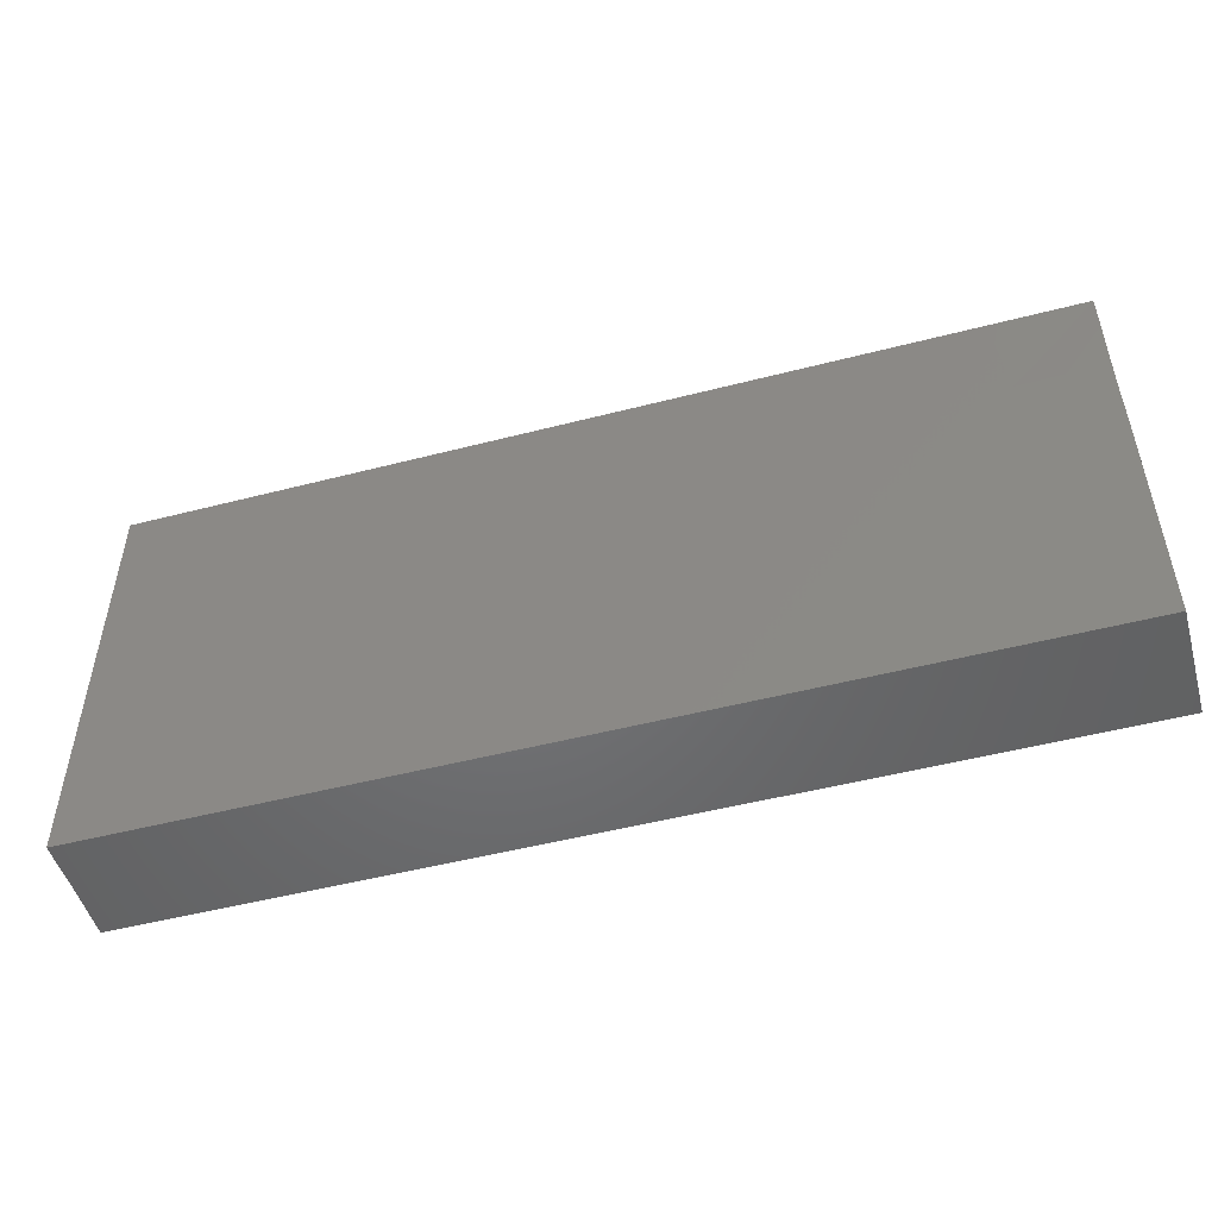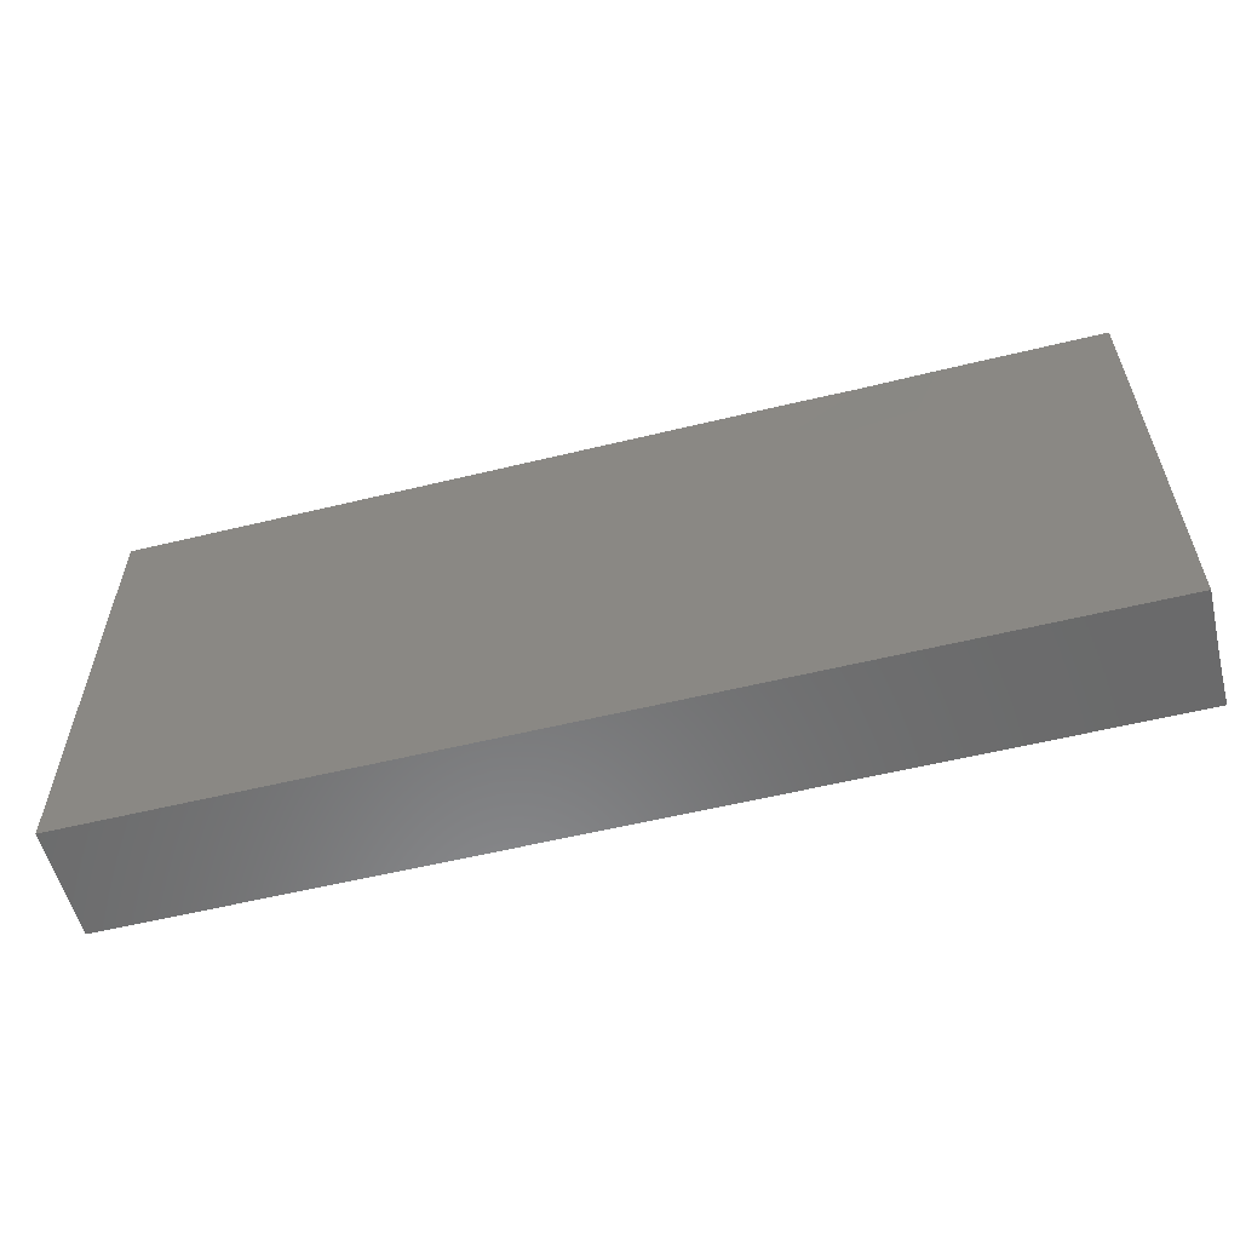
<metadata>
{"format":"stl","ext":"stl","renderer":"f3d","projection":"perspective","resolution":1024,"background":"white","views":[{"elev":-49.8,"azim":15.9,"up":"+Y"},{"elev":-56.8,"azim":-165.7,"up":"+Y"}]}
</metadata>
<code>
# stl→obj: 329 verts, 654 faces
v -0.03362 0.0313 -0.0103
v -0.04259 0.02694 -0.0103
v -0.04581 0.041 -0.0102
v -0.0889 -0.007576 0.0103
v -0.08044 -0.008412 0.0103
v -0.08099 -4.762e-05 0.0103
v 0.01492 0.03099 0.0103
v 0.001352 0.03376 0.0103
v 0.00534 0.02346 0.0103
v 0.07879 0.006257 -0.0103
v 0.08366 0.01491 -0.0103
v 0.0889 0.00711 -0.0103
v -0.02206 -0.02325 -0.0103
v -0.0101 -0.02567 -0.0103
v -0.01668 -0.03099 -0.0103
v 0.07454 0.0138 -0.0103
v 0.01375 -0.02575 0.0103
v 0.006583 -0.02179 0.0103
v 0.008012 -0.03454 0.0103
v 0.01372 -0.01768 0.0103
v -0.0395 0.041 -0.001793
v -0.0395 0.041 0.0103
v -0.03008 0.041 0.0103
v -0.07204 -0.041 -0.0103
v -0.08235 -0.03155 -0.0103
v -0.07597 -0.02613 -0.0103
v -0.0005848 0.041 0.002369
v 0.009276 0.041 0.0103
v 0.006583 0.041 -0.0103
v -0.03774 -0.01259 0.0103
v -0.02819 -0.02331 0.0103
v -0.01975 -0.02179 0.0103
v -0.006481 -0.03316 0.0103
v -0.006583 -0.02179 0.0103
v 0.02113 -0.02176 0.0103
v -0.05618 0.01259 -0.0103
v -0.0548 0.0001908 -0.0103
v -0.06276 0.007263 -0.0103
v 0.0889 -0.041 0
v 0.0795 -0.041 -0.001464
v 0.0889 -0.041 -0.0103
v 0.05883 0.041 -0.0103
v 0.06407 0.02711 -0.0103
v 0.05091 0.02711 -0.0103
v 0.07241 0.041 0.0103
v 0.08066 0.03099 0.01028
v 0.08066 0.041 0.0103
v 0.0889 0.041 0.0103
v 0.07749 0.02396 -0.0103
v 0.0889 0.006539 -0.0004854
v 0.0889 0.01668 0.0003495
v -0.0889 0.007263 0.0103
v -0.0889 0.004554 -0.001804
v -0.0889 -0.001996 0.004473
v -0.006583 0.041 -0.0103
v -0.01145 0.041 0.001291
v -0.08066 0.041 -0.0103
v -0.07241 0.041 -0.0103
v -0.06583 0.02905 -0.0103
v -0.07368 0.02777 -0.0103
v 0.07981 -0.02166 -0.0103
v 0.0889 -0.0314 -0.0103
v 0.0788 -0.03267 -0.0103
v 0.03728 0.02696 -0.0103
v 0.02521 0.02623 -0.0103
v 0.03149 0.03417 -0.0103
v 0.08015 0.041 -0.0009529
v 0.06583 0.041 0
v -0.07949 0.03127 0.0103
v -0.0889 0.02179 0.0103
v -0.08084 0.0145 0.0103
v -0.0889 0.03265 0.0103
v 0.02366 -0.02973 -0.0103
v 0.02101 -0.01921 -0.0103
v 0.03071 -0.02189 -0.0103
v 0.03365 -0.02838 -0.0103
v 0.002339 -0.041 -0.0103
v -0.004615 -0.03156 -0.0103
v 0.001797 -0.02647 -0.0103
v 0.01321 0.01693 0.0103
v 0.02788 0.01836 0.0103
v -0.04485 -0.002912 0.0103
v -0.05091 -0.01065 0.0103
v -0.07241 -0.041 0.0103
v -0.07187 -0.03273 0.0103
v -0.0889 -0.0322 0.0103
v -0.02016 0.041 -0.0103
v -0.01684 0.02646 -0.0103
v -0.06698 -0.041 -0.002709
v -0.06349 -0.041 0.0103
v 0.08881 0.01693 0.0103
v 0.08075 0.01344 0.0103
v 0.0889 0.006676 0.0103
v 0.01451 0.041 0.001172
v 0.02599 0.041 0.003464
v 0.01981 0.041 -0.0103
v -0.07141 -0.01966 -0.0103
v -0.06289 -0.02503 -0.0103
v 0.0889 -0.03148 0.01028
v 0.0889 -0.03242 -0.0008912
v 0.0889 -0.01475 0.0001951
v -0.02985 -0.03099 -0.0103
v 0.0889 0.03333 0.0103
v -0.07158 0.005517 0.0103
v -0.07262 0.01403 0.0103
v 0.01195 -0.03035 -0.0103
v -0.08066 0.041 0.0103
v 0.01953 0.041 0.0103
v 0.05012 0.01704 0.0103
v 0.05822 0.02162 0.0103
v 0.04897 0.02556 0.0103
v -0.06387 -0.01378 0.0103
v -0.07035 -0.01881 0.0103
v -0.04906 0.01848 -0.0103
v -0.04608 0.007263 -0.0103
v -0.0889 -0.02096 0.0103
v -0.0889 -0.02709 0.003965
v -0.01083 -0.041 -0.0103
v 0.02434 -0.004111 -0.0103
v 0.0353 -0.004597 -0.0103
v 0.02935 -0.01252 -0.0103
v 0.03537 0.01001 -0.0103
v 0.0292 0.003267 -0.0103
v 0.02282 0.01065 -0.0103
v 0.0889 0.03244 -0.0103
v 0.0889 0.02179 -0.0103
v -0.06151 -0.003956 -0.0103
v -0.06313 -0.01218 -0.0103
v -0.06935 -0.00194 -0.0103
v -0.01848 0.041 0.0103
v -0.01701 0.02593 0.0103
v -0.00736 0.03285 0.0103
v -0.03214 0.03444 0.0103
v -0.06992 0.01378 -0.0103
v -0.02967 -0.003577 0.0103
v -0.04564 0.007505 0.0103
v -0.02593 0.005783 0.0103
v 0.01663 -0.008554 -0.0103
v 0.01059 -0.02197 -0.0103
v 0.003067 -0.01647 -0.0103
v -0.01098 0.01495 0.0103
v -0.02457 0.01647 0.0103
v -0.01884 0.009654 0.0103
v -0.05379 -0.041 3.538e-05
v -0.005336 0.0239 0.0103
v -0.0007328 0.01214 0.0103
v 0.07548 -0.00194 -0.0103
v -0.0888 -0.041 0.00154
v -0.0889 -0.041 0.0103
v 0.03418 0.041 0.0103
v 0.0108 0.02643 -0.0103
v -0.03703 0.01671 -0.0103
v 0.01394 0.001126 0.0103
v -0.05275 0.03197 0.0103
v -0.05925 0.041 0.0103
v -0.06589 0.03249 0.0103
v -0.05927 0.02248 0.0103
v -0.04657 0.02216 0.0103
v -0.003993 0.009251 -0.0103
v -0.01135 0.003838 -0.0103
v -0.0225 0.01688 -0.0103
v -0.03291 0.041 -0.0103
v 0.06231 0.01065 -0.0103
v 0.06725 0.01831 -0.0103
v -0.08136 -0.002733 -0.0103
v -0.07593 0.003384 -0.0103
v -0.002901 -0.0002094 -0.0103
v -0.009647 -0.008157 -0.0103
v -0.01592 -0.01754 -0.0103
v -0.02341 -0.01147 -0.0103
v -0.01668 -0.00388 -0.0103
v -0.08076 -0.01797 -0.0103
v -0.03643 -0.01114 -0.0103
v -0.0297 -0.01885 -0.0103
v -0.04479 -0.01885 -0.0103
v -0.08066 0.01259 -0.0103
v -0.0889 0.003384 -0.0103
v -0.0889 0.02522 -0.01028
v -0.06773 -0.0327 -0.0103
v -0.06349 -0.041 -0.0103
v 0.07241 0.02179 0.0103
v 0.05925 0.0314 0.0103
v -0.03896 0.01954 0.0103
v -0.03341 0.02599 0.0103
v 0.06643 -4.162e-05 0.0103
v 0.08141 0.0006855 0.0103
v 0.07171 0.007248 0.0103
v 0.06578 0.01525 0.0103
v 0.0814 0.02199 0.0103
v -0.0889 0.041 0.00055
v -0.0889 0.041 -0.0103
v 0.003327 -0.041 0.001203
v -0.008447 -0.041 0.0103
v -0.004244 -0.041 -0.003958
v -0.0301 0.002783 -0.0103
v -0.0459 -0.0009341 -0.0103
v -0.049 -0.01024 -0.0103
v 0.04216 -0.01226 -0.0103
v 0.04915 -0.00388 -0.0103
v 0.0395 0.041 -0.0103
v 0.0364 0.002205 0.0103
v 0.05274 -5.873e-05 0.0103
v 0.04606 0.007851 0.0103
v 0.02949 -0.041 0.001653
v 0.04184 -0.041 -0.0103
v 0.04184 -0.041 0.002386
v 0.03291 -0.01453 0.0103
v 0.02841 0.002434 0.0103
v 0.05925 -0.007263 0.0103
v -0.05796 -0.03271 -0.0103
v -0.0496 -0.02567 -0.0103
v -0.05033 -0.041 -0.0103
v -0.07157 0.02234 0.0103
v -0.0889 -0.01709 -0.0019
v -0.001758 0.02711 -0.0103
v 0.003674 0.01829 -0.0103
v -0.008897 0.01829 -0.0103
v -0.08124 0.041 -0.001679
v 0.0889 -0.041 0.0103
v 0.07853 -0.041 0.0103
v 0.08023 -0.007091 0.0103
v 0.0889 -0.007851 0.0103
v -0.07125 -0.007534 0.0103
v 0.06009 -0.041 -0.0103
v 0.0805 -0.041 -0.0103
v 0.05937 -0.02147 0.0103
v 0.04608 -0.02179 0.0103
v 0.04891 0.041 0.0103
v 0.03727 0.041 -0.0007052
v -0.01878 -0.041 -0.004177
v -0.0188 -0.041 0.0103
v -0.02916 -0.041 -0.002719
v -0.05925 0.041 -0.0103
v -0.06378 0.041 0.002446
v -0.05536 0.041 -0.001682
v 0.04563 -0.006883 0.0103
v -0.0889 -0.01841 -0.0103
v 0.0155 -0.041 0.0103
v 0.01975 -0.03244 0.0103
v -0.03213 -0.0321 0.0103
v 0.05633 0.002341 -0.0103
v 0.05729 -0.01138 -0.0103
v 0.06878 0.003107 -0.0103
v -0.0889 0.02796 -0.0007804
v -0.0889 0.01261 0
v 0.06871 -0.041 1.407e-05
v 0.0728 -0.03118 0.0103
v 0.06817 -0.041 0.0103
v -0.0889 -0.041 -0.0103
v -0.0889 -0.03081 -0.003488
v 0.0889 0.041 -0.0103
v 0.0889 -0.007263 -0.0103
v 0.0889 -0.02179 -0.0103
v 0.02867 -0.041 -0.0103
v 0.002339 -0.041 0.0103
v -0.08047 -0.041 -0.0103
v 0.0889 0.041 0
v 0.06899 -0.02583 -0.0103
v -0.03716 -0.041 0.0103
v -0.05033 -0.041 0.0103
v -0.04503 -0.041 -0.003171
v 0.04915 0.01065 -0.0103
v 0.05714 -0.041 0.001294
v -0.05513 -0.01742 0.0103
v -0.04608 -0.02179 0.0103
v -0.07593 -0.01114 -0.0103
v 0.0007596 0.0004378 0.0103
v 0.05602 0.01831 -0.0103
v 0.04256 0.01791 -0.0103
v -0.01277 0.002001 0.0103
v -0.01775 -0.006977 0.0103
v 0.0711 0.035 0.0103
v -0.0889 0.041 0.0103
v 0.0689 0.041 -0.0103
v 0.04257 0.003672 -0.0103
v -0.02327 0.007263 -0.0103
v 0.01623 0.01791 -0.0103
v 0.02899 0.01912 -0.0103
v 0.06204 -0.01867 -0.0103
v 0.05424 -0.03333 -0.0103
v 0.0689 -0.01114 -0.0103
v 0.07333 0.03417 -0.0103
v -0.05442 0.02905 -0.0103
v -0.05919 0.01438 0.0103
v -0.07241 0.041 0.0103
v 0.05271 0.041 0.001699
v 0.0789 0.041 -0.0103
v -6.002e-05 -0.01138 0.0103
v 0.01431 -0.041 -0.0103
v 0.01957 -0.006955 0.0103
v 0.01975 0.007263 0.0103
v 0.005348 0.002839 -0.0103
v 0.00965 0.01065 -0.0103
v -0.01062 -0.041 0.002412
v -0.06276 0.02179 -0.0103
v -0.02399 -0.041 -0.0103
v -0.03716 -0.041 -0.0103
v -0.04364 -0.03267 0.0103
v -0.03656 -0.02516 0.0103
v 0.04915 -0.01647 -0.0103
v 0.04188 -0.02376 -0.0103
v 0.05887 -0.0319 0.0103
v 0.0521 -0.02704 0.0103
v -0.05466 -0.01883 -0.0103
v -0.02742 0.02431 -0.0103
v 0.04186 0.01781 0.0103
v 0.0889 -0.02196 0.01026
v 0.002109 -0.007693 -0.0103
v 0.03248 -0.03232 0.0103
v 0.05925 0.041 0.0103
v 0.03343 0.0113 0.0103
v 0.02867 -0.041 0.0103
v 0.02209 -0.041 -0.003958
v 0.049 -0.041 -0.001701
v 0.05537 -0.041 0.0103
v 0.01657 -0.041 0.002169
v 0.05925 0.007263 0.0103
v 0.04792 0.03443 -0.0103
v -0.05918 0.006438 0.0103
v -0.05266 0.00194 0.0103
v -0.007593 -0.00431 0.0103
v -0.08002 -0.01634 0.0103
v -0.03798 -0.02735 -0.0103
v -0.05736 -0.03325 0.0103
v 0.04683 -0.03204 0.0103
v 0.04184 -0.041 0.0103
v 0.07241 -0.02179 0.0103
v -0.0592 -0.006404 0.0103
v 0.01694 0.001582 -0.0103
f 1 2 3
f 4 5 6
f 7 8 9
f 10 11 12
f 13 14 15
f 16 11 10
f 17 18 19
f 20 18 17
f 21 22 23
f 24 25 26
f 27 28 29
f 30 31 32
f 33 18 34
f 35 20 17
f 36 37 38
f 39 40 41
f 42 43 44
f 45 46 47
f 46 48 47
f 16 49 11
f 50 12 51
f 52 53 54
f 27 55 56
f 57 58 59
f 57 59 60
f 61 62 63
f 64 65 66
f 47 67 68
f 69 70 71
f 70 69 72
f 73 74 75
f 75 76 73
f 77 78 79
f 7 80 81
f 82 83 30
f 84 85 86
f 87 55 88
f 84 89 90
f 91 92 93
f 94 95 96
f 26 97 98
f 99 100 101
f 101 100 62
f 102 13 15
f 103 48 46
f 71 52 6
f 71 104 105
f 79 106 77
f 107 72 69
f 94 108 95
f 109 110 111
f 85 112 113
f 36 114 115
f 116 117 86
f 14 118 15
f 119 120 121
f 122 123 124
f 125 103 126
f 127 128 129
f 130 131 132
f 133 131 130
f 129 134 38
f 23 133 130
f 135 136 82
f 136 135 137
f 138 139 140
f 141 142 143
f 79 139 106
f 90 89 144
f 145 141 146
f 10 12 147
f 148 84 149
f 7 81 150
f 151 29 96
f 1 152 2
f 80 146 153
f 9 146 80
f 154 155 156
f 157 158 154
f 159 160 161
f 87 162 21
f 163 164 16
f 8 130 132
f 129 165 166
f 160 167 168
f 169 170 171
f 97 26 172
f 173 174 175
f 176 177 178
f 179 180 24
f 181 182 110
f 158 183 184
f 185 186 187
f 181 188 92
f 189 181 92
f 190 191 178
f 192 193 194
f 170 173 195
f 196 173 197
f 181 189 46
f 198 120 199
f 64 66 200
f 162 87 1
f 201 202 203
f 204 205 206
f 207 201 208
f 209 185 202
f 11 126 12
f 210 211 212
f 196 197 37
f 156 213 157
f 80 7 9
f 177 166 165
f 4 54 214
f 215 216 217
f 103 51 126
f 190 218 191
f 219 220 39
f 39 220 40
f 221 222 186
f 186 222 93
f 112 223 113
f 85 84 90
f 40 224 225
f 226 207 227
f 150 228 229
f 230 231 232
f 233 234 235
f 202 236 209
f 54 237 214
f 19 238 239
f 231 32 31
f 32 231 33
f 240 231 31
f 47 68 45
f 27 130 28
f 94 28 108
f 241 242 199
f 242 241 243
f 244 178 245
f 2 152 114
f 220 246 40
f 6 52 4
f 70 52 71
f 70 245 52
f 220 247 248
f 190 178 244
f 193 33 231
f 249 148 250
f 103 125 251
f 252 253 61
f 205 254 76
f 169 14 13
f 140 79 14
f 72 244 70
f 213 156 69
f 255 193 192
f 148 249 256
f 67 257 251
f 189 103 46
f 33 193 255
f 258 61 63
f 259 260 261
f 262 163 241
f 35 17 239
f 135 30 32
f 253 101 62
f 246 248 263
f 264 265 83
f 129 128 266
f 267 153 146
f 44 268 269
f 164 163 268
f 270 135 271
f 225 63 41
f 272 46 45
f 65 151 96
f 237 25 249
f 273 72 107
f 237 250 214
f 113 86 85
f 42 274 43
f 123 275 120
f 275 123 122
f 91 51 103
f 93 51 91
f 160 171 276
f 160 276 161
f 277 216 151
f 278 277 65
f 150 229 95
f 279 258 280
f 281 242 243
f 217 159 161
f 163 243 241
f 282 125 126
f 3 2 283
f 51 93 50
f 105 284 213
f 155 285 156
f 56 87 130
f 286 68 42
f 67 48 257
f 47 48 67
f 67 287 274
f 288 271 32
f 102 174 13
f 90 144 260
f 220 248 246
f 106 73 289
f 290 208 291
f 153 290 291
f 292 167 159
f 293 216 277
f 288 290 267
f 262 268 163
f 286 200 229
f 294 231 230
f 295 283 114
f 295 114 36
f 33 34 32
f 110 109 188
f 102 296 297
f 15 118 296
f 78 77 118
f 11 49 126
f 45 182 272
f 298 299 265
f 237 172 26
f 237 266 172
f 266 97 172
f 220 219 99
f 123 120 119
f 300 242 279
f 61 253 62
f 147 252 61
f 100 41 62
f 41 100 39
f 99 39 100
f 99 219 39
f 91 189 92
f 207 290 20
f 300 301 198
f 65 96 66
f 302 247 226
f 303 302 226
f 98 128 304
f 288 20 290
f 1 305 152
f 109 306 203
f 28 8 7
f 43 49 164
f 221 247 307
f 307 247 99
f 283 2 114
f 85 265 264
f 29 151 215
f 55 215 88
f 308 138 140
f 108 7 150
f 41 40 225
f 37 127 38
f 87 88 305
f 57 191 218
f 59 233 283
f 134 166 176
f 149 86 148
f 63 62 41
f 157 154 156
f 6 5 223
f 104 71 6
f 309 227 207
f 233 59 58
f 45 310 182
f 80 153 291
f 311 81 291
f 287 282 274
f 37 115 196
f 195 196 115
f 145 132 131
f 83 265 30
f 18 288 34
f 20 288 18
f 69 71 213
f 73 76 254
f 178 53 245
f 136 137 142
f 204 312 313
f 314 263 315
f 199 242 300
f 199 300 198
f 107 285 234
f 70 244 245
f 295 38 134
f 38 127 129
f 106 74 73
f 134 60 295
f 176 60 134
f 75 301 76
f 76 301 280
f 88 217 161
f 115 114 152
f 161 305 88
f 215 217 88
f 306 311 203
f 269 64 44
f 43 268 44
f 101 252 12
f 297 296 232
f 296 118 230
f 261 212 297
f 195 276 171
f 118 77 194
f 315 263 248
f 168 140 169
f 256 24 89
f 285 107 69
f 230 118 294
f 299 30 265
f 280 301 300
f 169 140 14
f 49 282 126
f 304 197 175
f 14 79 78
f 4 52 54
f 97 128 98
f 86 117 148
f 147 12 252
f 31 299 240
f 107 218 190
f 76 280 205
f 60 59 295
f 226 209 236
f 67 274 68
f 42 68 274
f 289 313 316
f 21 3 235
f 200 96 95
f 127 197 128
f 197 304 128
f 199 120 275
f 80 291 81
f 71 105 213
f 317 202 185
f 158 136 183
f 43 282 49
f 258 63 224
f 225 224 63
f 216 293 159
f 93 92 186
f 92 187 186
f 139 79 140
f 64 318 44
f 170 195 171
f 64 200 318
f 183 142 184
f 87 21 23
f 297 232 261
f 27 29 55
f 137 270 143
f 26 179 24
f 316 192 289
f 173 170 174
f 118 194 294
f 136 284 319
f 145 146 9
f 277 278 124
f 94 29 28
f 268 262 269
f 24 256 25
f 136 319 320
f 158 157 284
f 296 230 232
f 125 282 251
f 270 141 143
f 139 74 106
f 138 74 139
f 257 103 251
f 207 236 201
f 250 237 249
f 180 179 210
f 133 23 22
f 95 229 200
f 306 109 111
f 321 271 288
f 228 111 182
f 83 82 320
f 322 116 113
f 91 103 189
f 77 106 289
f 267 146 141
f 37 197 127
f 89 180 144
f 322 223 5
f 223 322 113
f 224 246 263
f 97 266 128
f 151 65 277
f 261 232 259
f 218 234 58
f 310 286 228
f 301 75 198
f 228 286 229
f 198 75 121
f 304 210 98
f 138 121 74
f 138 119 121
f 152 161 195
f 286 310 68
f 65 64 278
f 211 323 212
f 297 212 323
f 145 8 132
f 60 176 178
f 48 103 257
f 142 131 184
f 171 160 168
f 184 131 133
f 324 85 90
f 324 260 298
f 82 30 135
f 19 33 255
f 89 84 256
f 303 325 302
f 251 287 67
f 40 246 224
f 266 237 165
f 3 21 162
f 203 317 109
f 202 317 203
f 177 176 166
f 149 84 86
f 322 5 4
f 36 115 37
f 247 302 248
f 52 245 53
f 282 287 251
f 326 204 206
f 247 220 99
f 327 247 221
f 190 72 273
f 325 227 309
f 269 122 278
f 278 64 269
f 207 226 236
f 116 4 214
f 135 32 271
f 142 137 143
f 328 112 264
f 223 112 328
f 104 284 105
f 104 319 284
f 213 284 157
f 87 56 55
f 122 269 275
f 29 94 96
f 200 42 318
f 327 226 247
f 122 124 278
f 233 3 283
f 136 142 183
f 130 27 56
f 155 234 285
f 108 150 95
f 107 234 218
f 162 1 3
f 133 22 154
f 108 28 7
f 314 326 206
f 238 316 312
f 310 45 68
f 148 117 250
f 35 239 309
f 221 185 209
f 221 209 226
f 317 185 187
f 188 317 187
f 260 324 90
f 275 241 199
f 262 241 275
f 224 280 258
f 101 253 252
f 277 124 293
f 124 329 293
f 144 180 212
f 311 306 81
f 178 57 60
f 283 295 59
f 237 54 177
f 288 267 321
f 243 147 281
f 152 195 115
f 314 224 263
f 292 308 167
f 292 138 308
f 215 151 216
f 243 163 16
f 328 264 83
f 102 297 323
f 296 102 15
f 13 174 170
f 13 170 169
f 14 78 118
f 281 61 258
f 179 98 210
f 273 107 190
f 1 87 305
f 113 116 86
f 228 182 310
f 6 223 104
f 295 36 38
f 141 131 142
f 329 123 119
f 205 280 224
f 201 236 202
f 109 317 188
f 221 186 185
f 188 187 92
f 12 126 51
f 328 319 223
f 328 320 319
f 136 158 284
f 222 101 93
f 293 292 159
f 269 262 275
f 129 266 165
f 177 165 237
f 25 237 26
f 298 265 324
f 34 288 32
f 33 19 18
f 239 17 19
f 207 20 35
f 221 226 327
f 300 279 280
f 281 258 279
f 304 175 211
f 323 175 174
f 116 214 117
f 116 322 4
f 190 244 72
f 272 182 181
f 282 43 274
f 320 82 136
f 324 265 85
f 31 30 299
f 309 207 35
f 303 227 325
f 154 184 133
f 272 181 46
f 111 228 150
f 112 85 264
f 75 74 121
f 111 150 306
f 137 135 270
f 131 141 145
f 110 182 111
f 159 167 160
f 138 292 329
f 293 329 292
f 268 43 164
f 323 211 175
f 195 173 196
f 231 240 259
f 12 50 101
f 101 222 307
f 325 309 326
f 309 312 326
f 180 210 212
f 298 260 259
f 239 238 312
f 312 309 239
f 325 326 315
f 19 255 238
f 302 315 248
f 205 314 206
f 155 235 234
f 192 194 77
f 254 204 313
f 200 66 96
f 232 231 259
f 313 312 316
f 58 57 218
f 256 84 148
f 58 234 233
f 311 208 201
f 201 203 311
f 177 53 178
f 178 191 57
f 168 167 308
f 254 289 73
f 256 249 25
f 235 22 21
f 204 326 312
f 24 180 89
f 315 326 314
f 255 192 238
f 316 238 192
f 285 69 156
f 99 101 307
f 243 16 10
f 243 10 147
f 16 164 49
f 281 147 61
f 166 134 129
f 270 271 321
f 169 171 168
f 83 320 328
f 153 267 290
f 208 311 291
f 184 154 158
f 145 9 8
f 250 117 214
f 119 138 329
f 267 141 270
f 267 270 321
f 53 177 54
f 235 3 233
f 260 144 261
f 224 314 205
f 294 193 231
f 205 204 254
f 101 50 93
f 87 23 130
f 150 81 306
f 198 121 120
f 195 161 276
f 161 152 305
f 26 98 179
f 323 174 102
f 261 144 212
f 223 319 104
f 22 155 154
f 235 155 22
f 193 294 194
f 168 308 140
f 216 159 217
f 289 254 313
f 8 28 130
f 259 240 298
f 298 240 299
f 207 208 290
f 315 302 325
f 227 303 226
f 110 188 181
f 42 200 286
f 55 29 215
f 124 123 329
f 279 242 281
f 44 318 42
f 211 210 304
f 173 175 197
f 77 289 192
f 222 221 307

</code>
